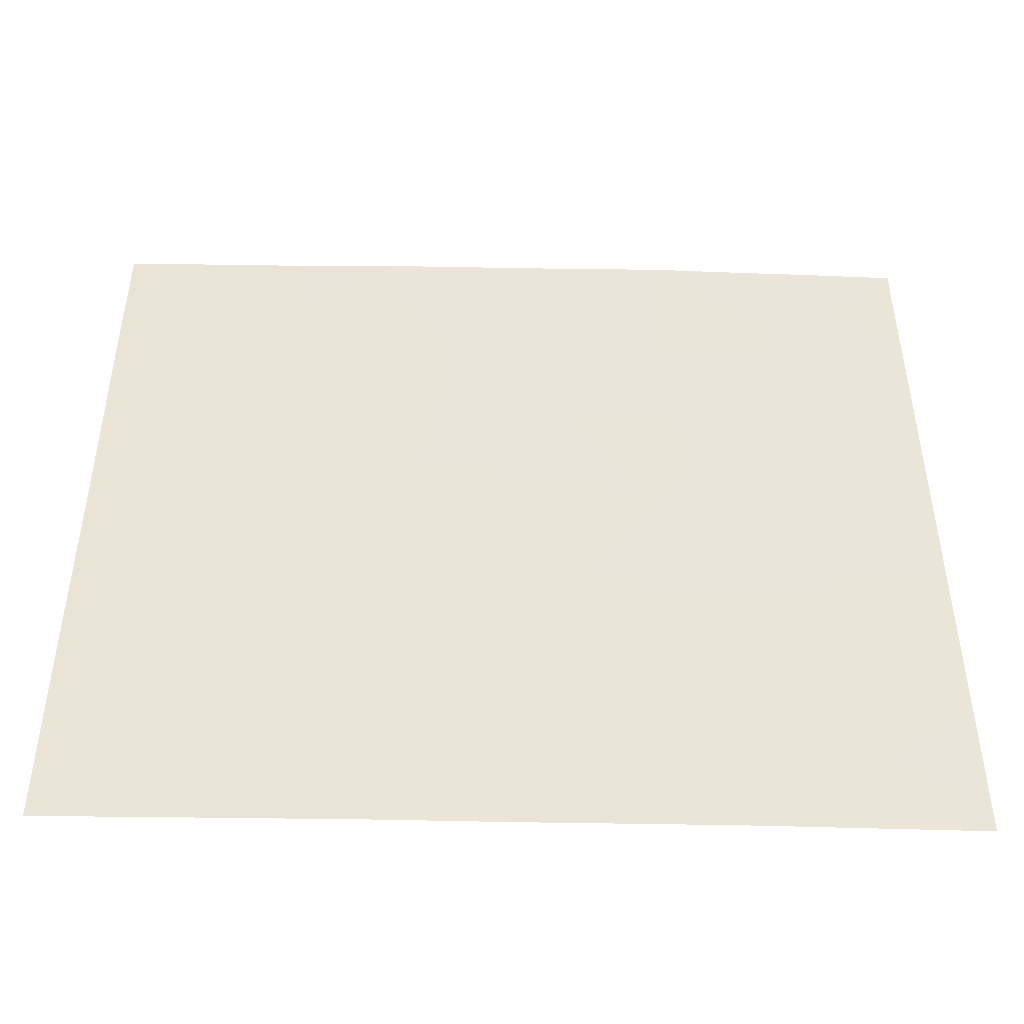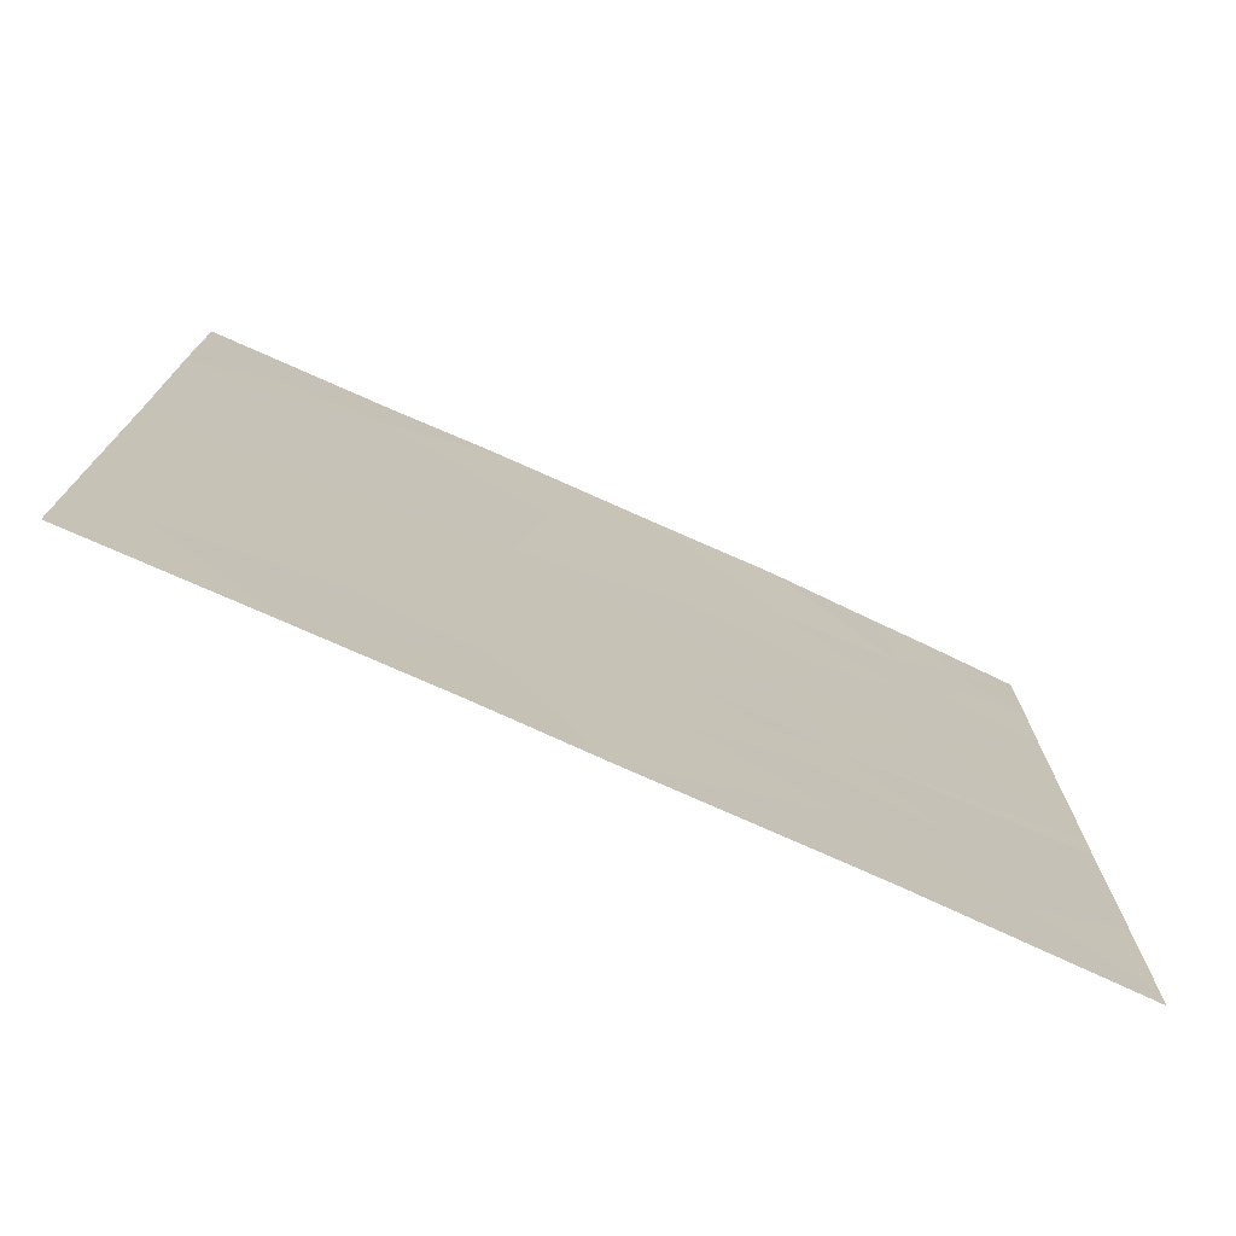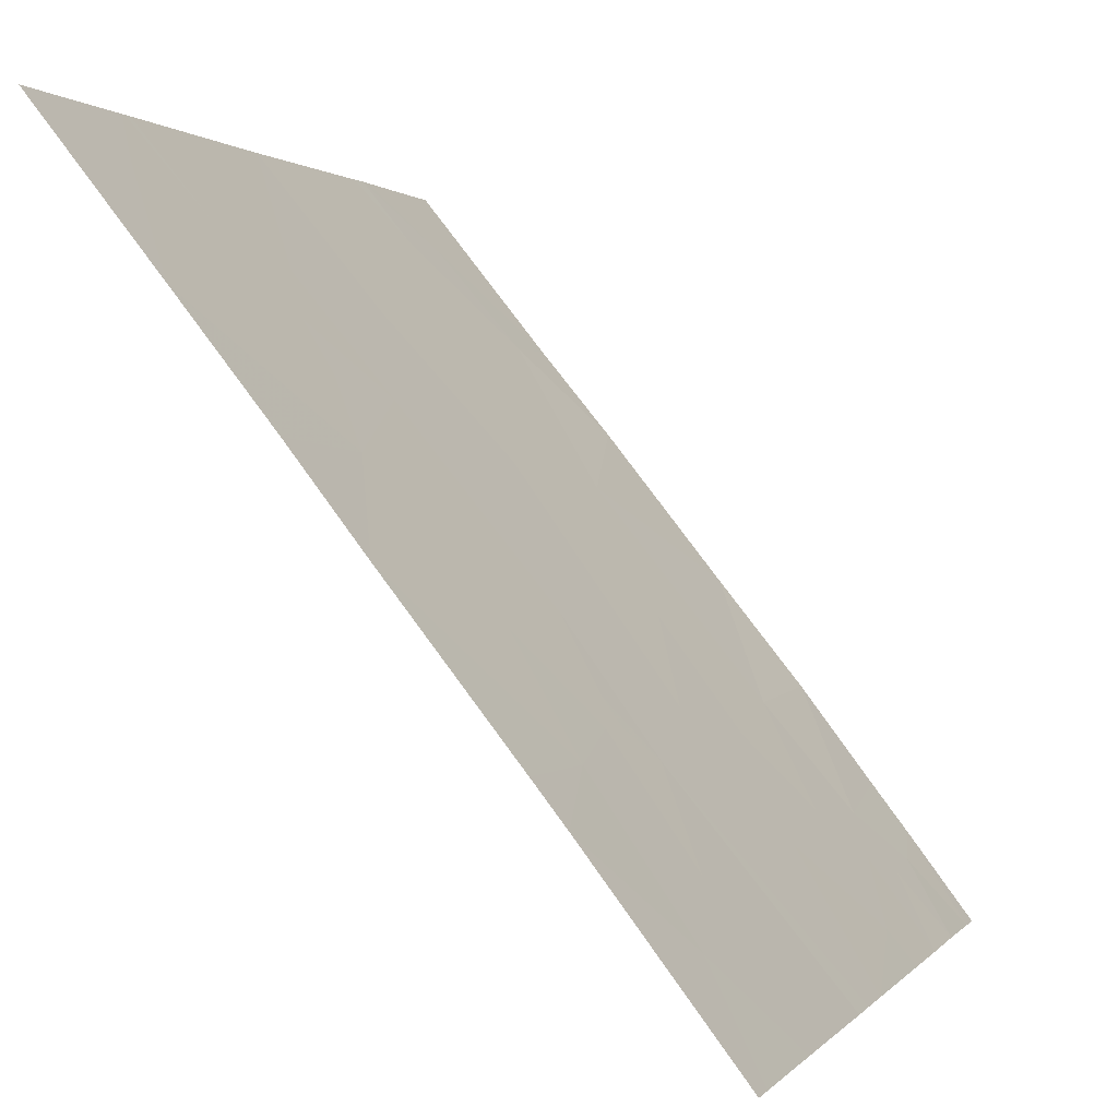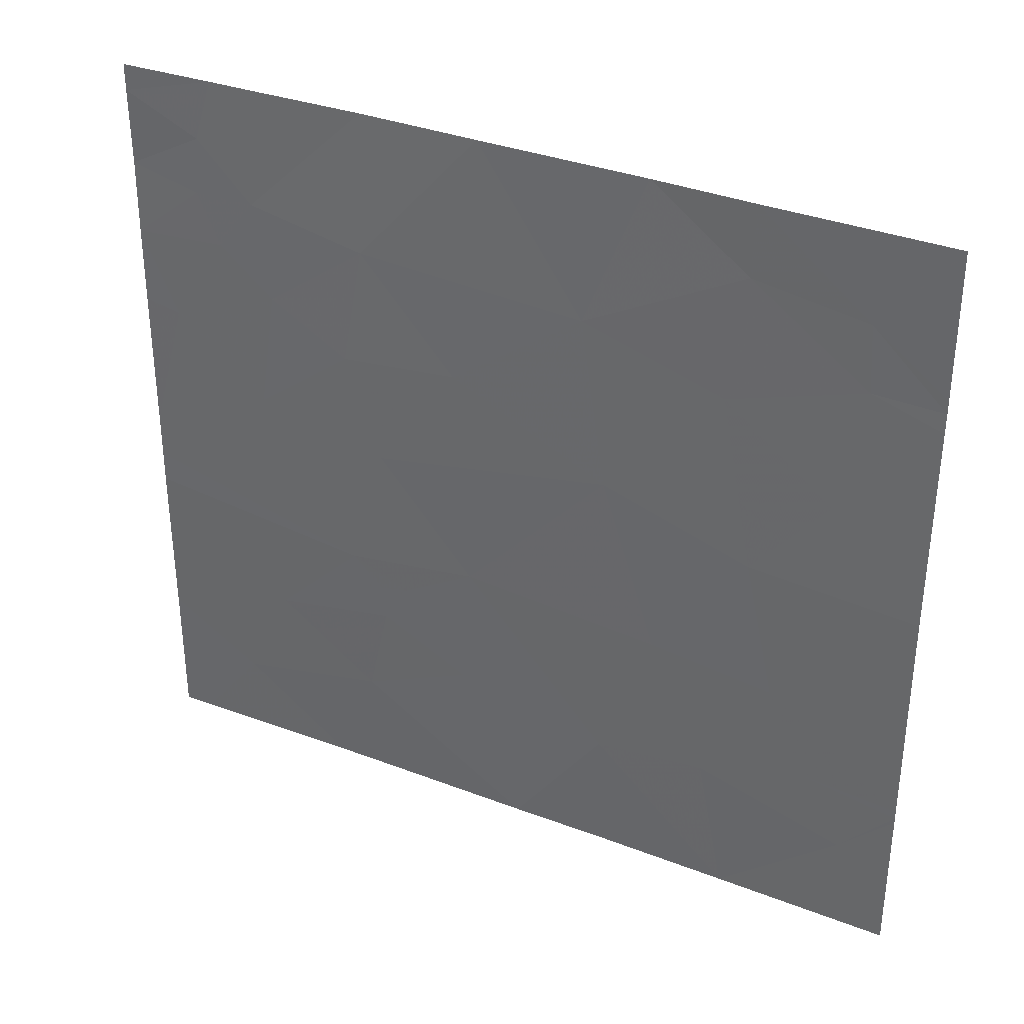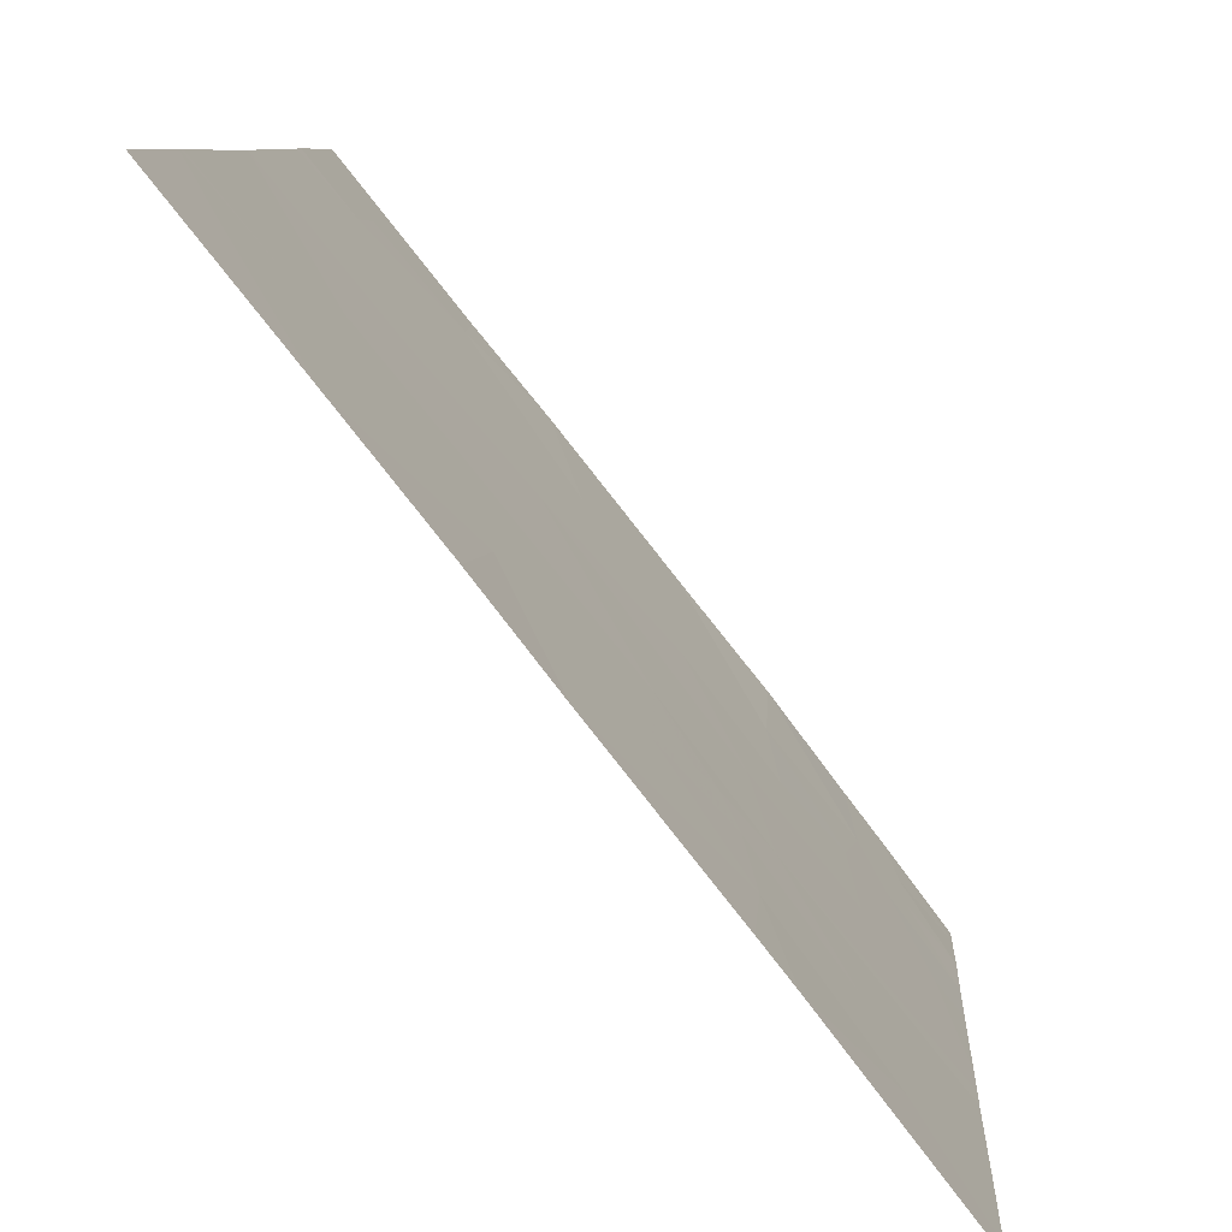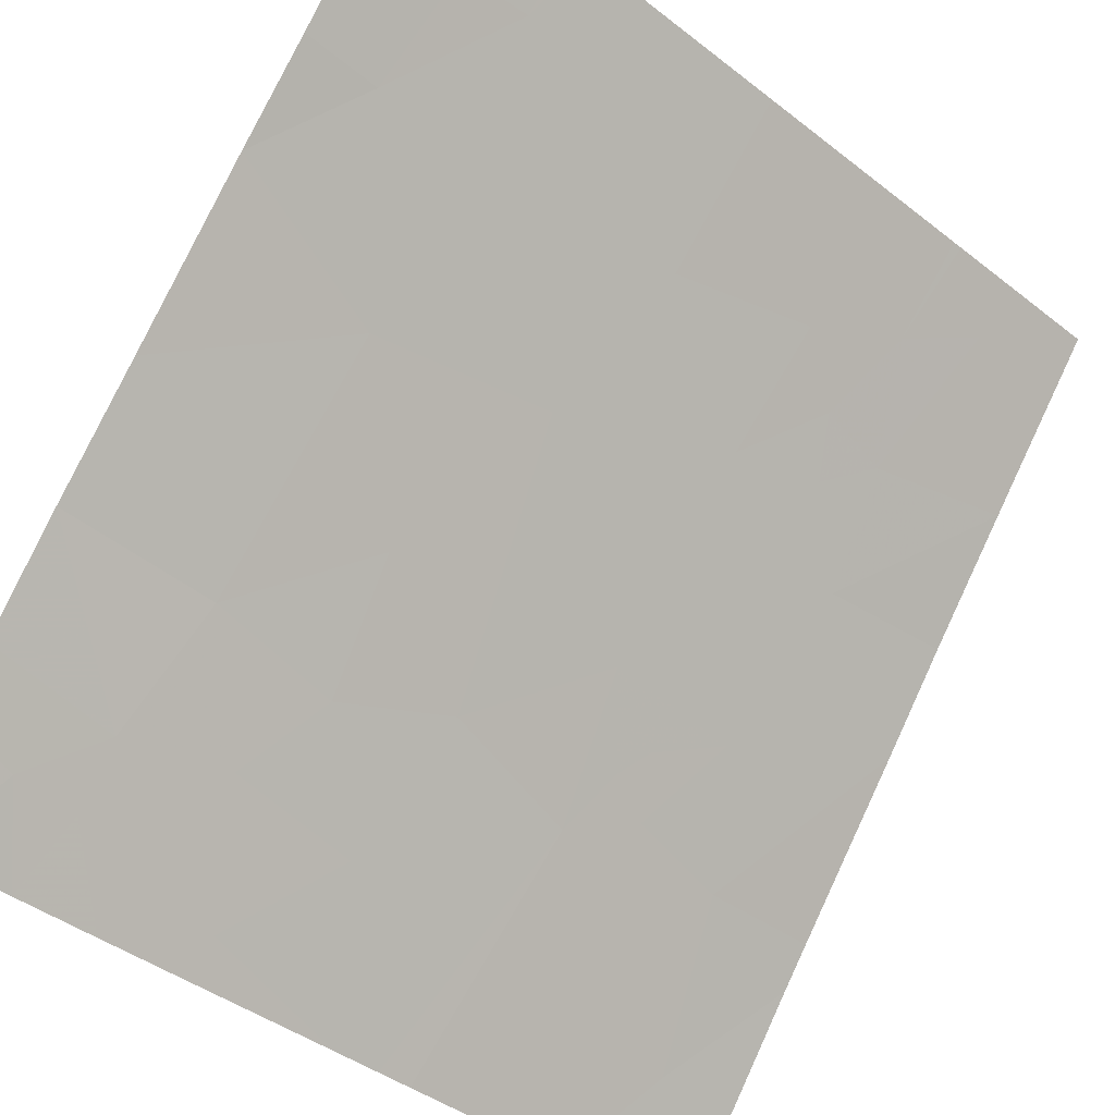
<metadata>
{"format":"obj","ext":"obj","renderer":"f3d","projection":"perspective","resolution":1024,"background":"white","views":[{"elev":-46.5,"azim":-129.7,"up":"+Z"},{"elev":-74.8,"azim":-152.7,"up":"+Z"},{"elev":1.2,"azim":-161.9,"up":"+Y"},{"elev":34.4,"azim":78.9,"up":"+Z"},{"elev":8.6,"azim":-176.4,"up":"+Y"},{"elev":-41.9,"azim":46.8,"up":"+Y"}]}
</metadata>
<code>
v -14.98 44.1 19
v -14.64 44.53 19.17
v -14.75 44.39 18.77
v -14.34 44.92 20.03
v -14.43 44.81 19.51
v -14.1 45.22 19.58
v -14.39 44.86 18.46
v -13.97 45.39 18.46
v -14.39 44.85 18.89
v -14.12 45.2 19.08
v -12.98 46.64 20.9
v -13.16 46.42 21.11
v -12.98 46.64 20.85
v -14.98 44.1 19.75
v -14.98 44.1 19.62
v -12.98 46.64 21.46
v -12.98 46.63 21.46
v -12.98 46.64 21.44
v -14.98 44.1 18.55
v -14.91 44.19 18.46
v -14.98 44.1 18.46
v -13.82 45.59 20.85
v -13.75 45.67 20.19
v -13.47 46.02 20.69
v -14.34 44.92 19.26
v -13.61 45.84 19.53
v -13.43 46.08 21.46
v -13.43 46.07 21.18
v -12.98 46.64 19.07
v -13.11 46.47 18.84
v -13.21 46.34 19.13
v -14.28 44.99 19.42
v -14.35 44.91 19.4
v -14.66 44.51 20.14
v -14.98 44.1 19.92
v -14.62 44.56 20.61
v -14.89 44.22 20.44
v -13.44 46.06 19.27
v -13.31 46.22 19.47
v -14.38 44.88 20.9
v -14.08 45.26 21.46
v -14.14 45.18 20.48
v -13.47 46.02 19
v -14.43 44.81 20.43
v -14.8 44.34 21.22
v -14.81 44.32 20.99
v -14.67 44.51 20.99
v -12.98 46.63 18.46
v -12.98 46.64 18.46
v -12.98 46.64 18.51
v -12.98 46.64 19.05
v -14.5 44.73 18.46
v -14.76 44.4 21.46
v -14.63 44.57 21.46
v -14.98 44.1 20.77
v -14.98 44.1 21.06
v -14.98 44.1 21.35
v -14.98 44.1 21.46
v -13.41 46.1 18.46
v -13.74 45.68 18.95
v -12.98 46.64 20.77
v -13.15 46.43 20.86
v -12.98 46.64 19.1
v -13.39 46.12 20.01
v -12.98 46.63 19.97
v -13.2 46.35 20.36
v -14.76 44.39 20.79
v -14.98 44.1 20.47
v -14.21 45.08 19.33
v -13.57 45.9 19.19
v -13.67 45.78 21.46
v -14.38 44.9 21.46
v -13.72 45.71 18.46
f 3 2 1
f 6 4 5
f 9 7 8
f 8 10 9
f 13 11 12
f 5 14 15
f 15 2 5
f 18 16 17
f 21 20 19
f 24 22 23
f 25 5 2
f 26 23 6
f 28 12 27
f 31 30 29
f 33 32 5
f 37 35 34
f 34 36 37
f 26 38 39
f 39 38 31
f 22 41 40
f 40 42 22
f 31 38 43
f 17 27 12
f 12 18 17
f 42 44 4
f 47 45 46
f 50 48 49
f 19 3 1
f 19 20 3
f 50 51 30
f 22 42 23
f 52 3 20
f 18 12 11
f 54 53 45
f 56 55 46
f 46 45 56
f 57 45 53
f 53 58 57
f 51 29 30
f 57 56 45
f 48 30 59
f 48 50 30
f 60 6 10
f 60 26 6
f 62 61 13
f 34 35 14
f 31 29 63
f 66 64 65
f 37 67 55
f 37 36 67
f 37 55 68
f 36 47 67
f 5 34 14
f 5 4 34
f 5 32 6
f 67 46 55
f 67 47 46
f 69 32 25
f 2 9 25
f 25 10 69
f 9 52 7
f 6 32 69
f 25 9 10
f 24 23 64
f 64 66 24
f 43 38 70
f 28 71 22
f 22 24 28
f 26 64 23
f 25 33 5
f 25 32 33
f 9 3 52
f 9 2 3
f 66 61 62
f 62 24 66
f 62 13 12
f 43 59 30
f 30 31 43
f 70 26 60
f 60 10 8
f 60 43 70
f 28 62 12
f 28 24 62
f 70 38 26
f 23 4 6
f 23 42 4
f 40 41 72
f 36 34 44
f 28 27 71
f 10 6 69
f 66 65 61
f 39 65 64
f 64 26 39
f 60 73 59
f 59 43 60
f 60 8 73
f 42 40 44
f 4 44 34
f 22 71 41
f 36 40 47
f 39 63 65
f 39 31 63
f 15 1 2
f 47 54 45
f 47 72 54
f 47 40 72
f 37 68 35
f 36 44 40

</code>
